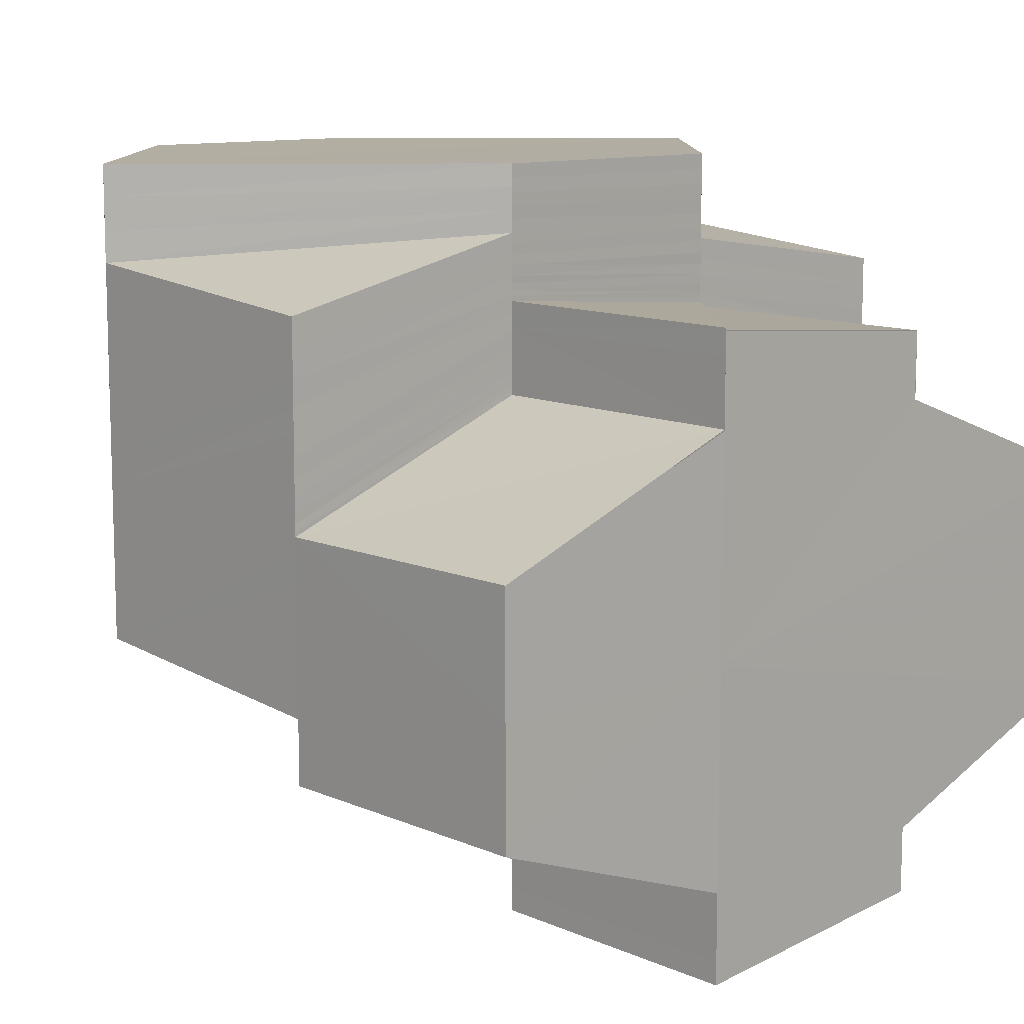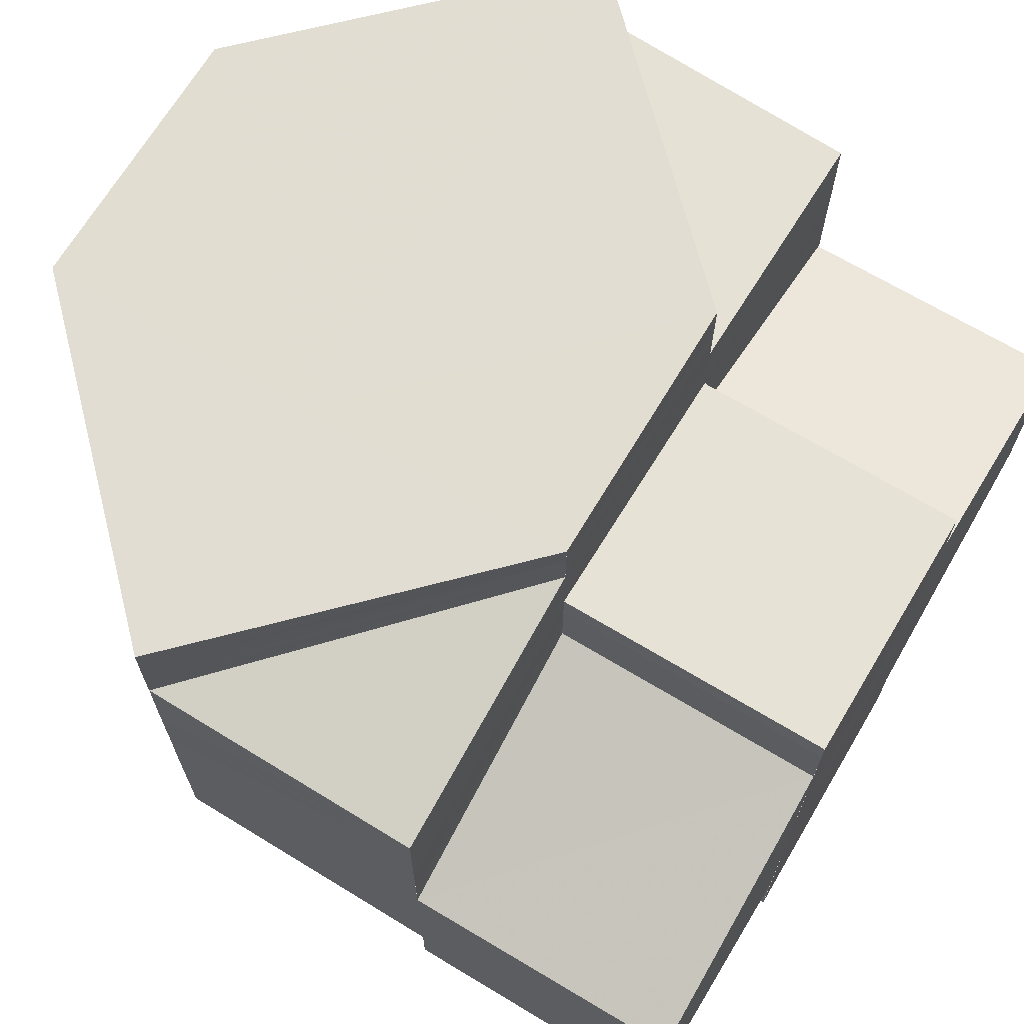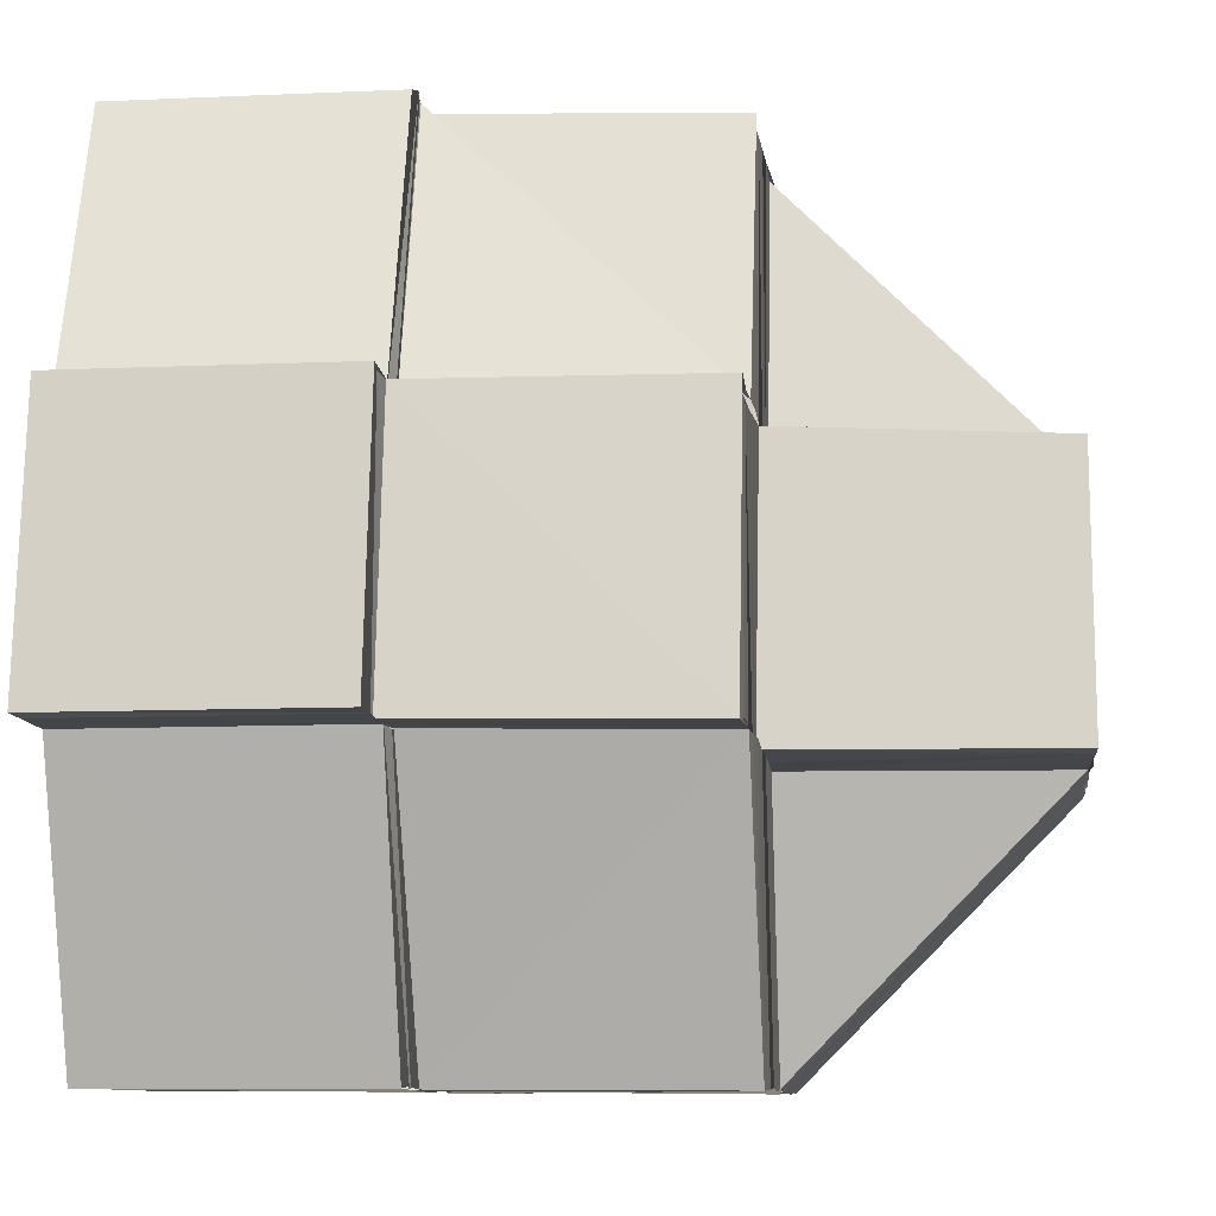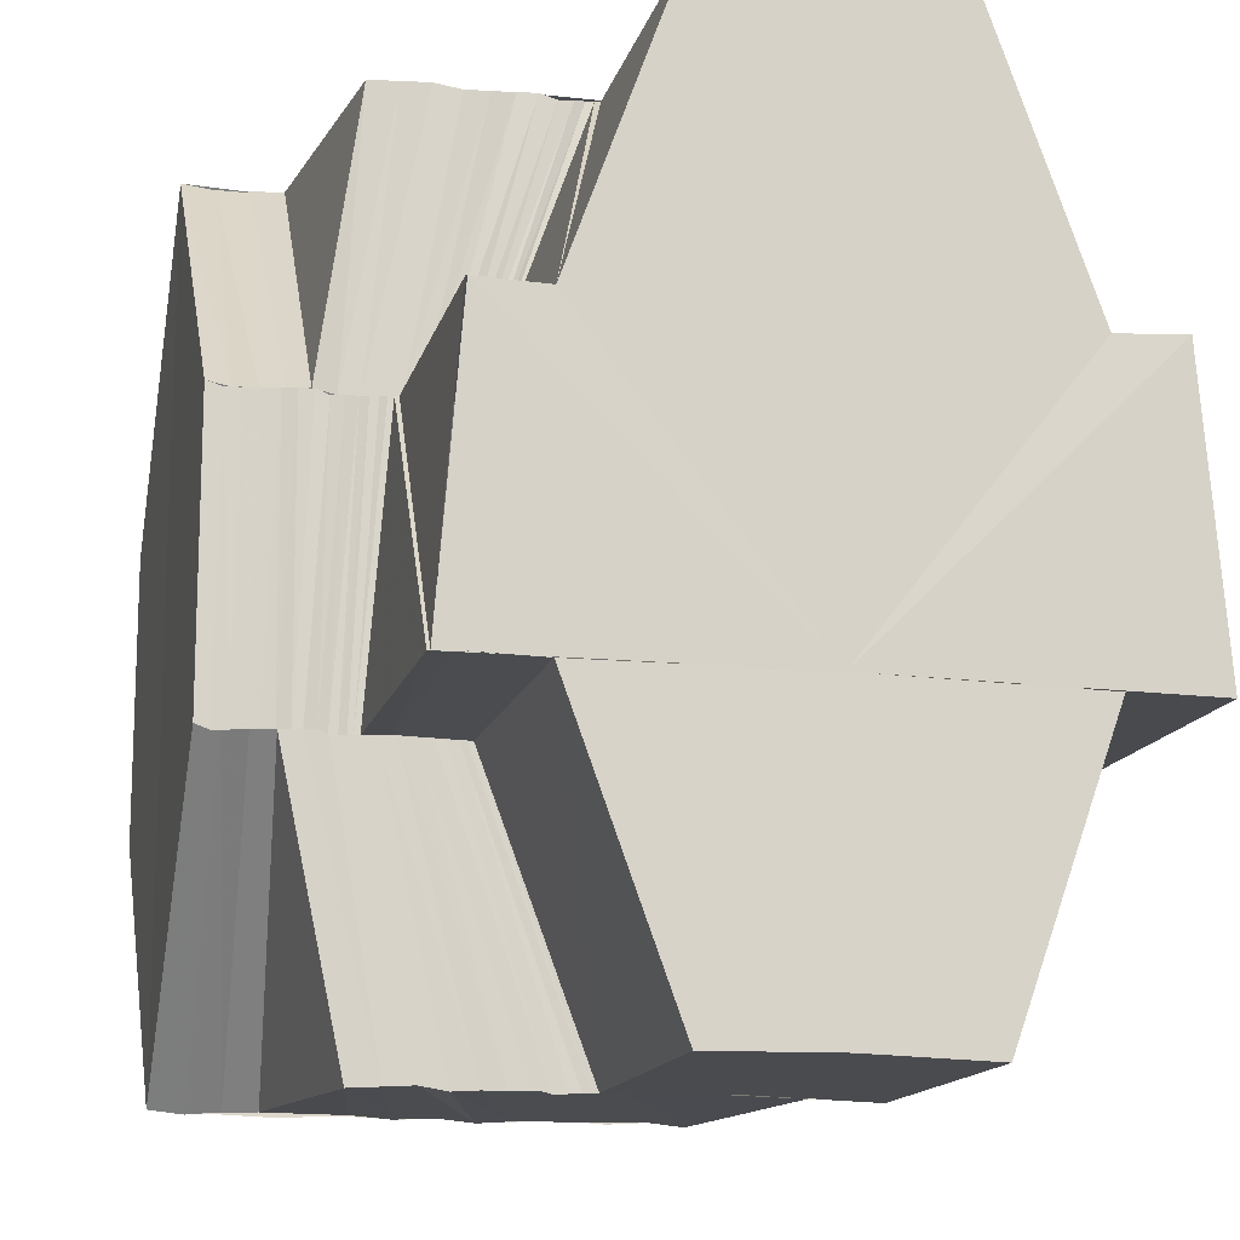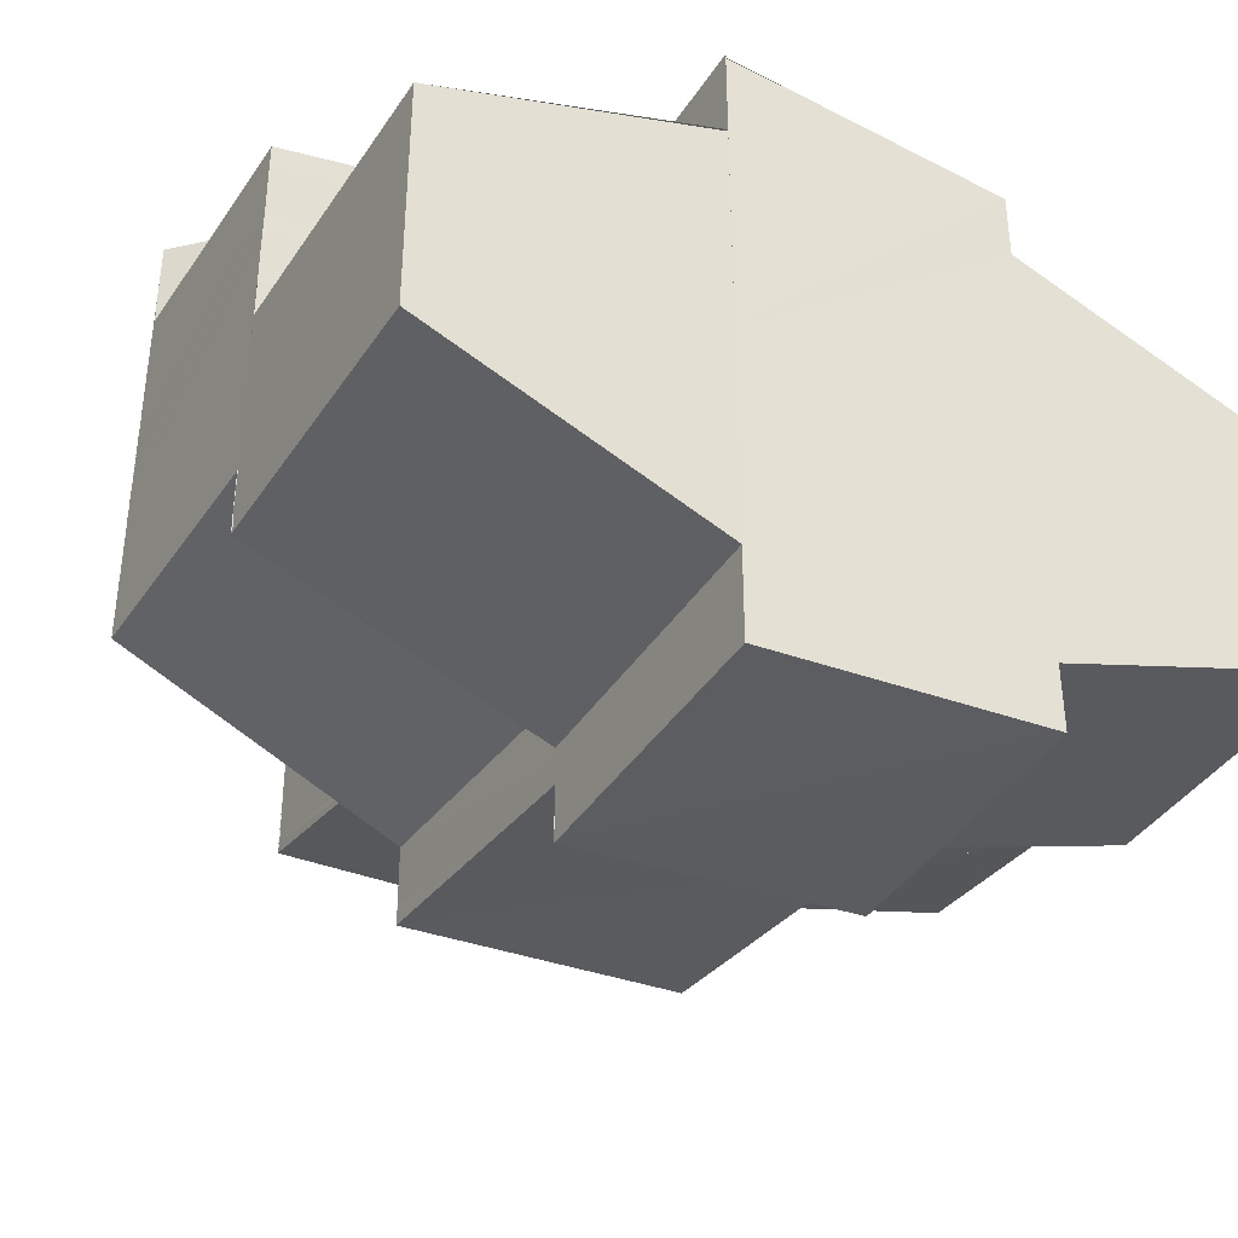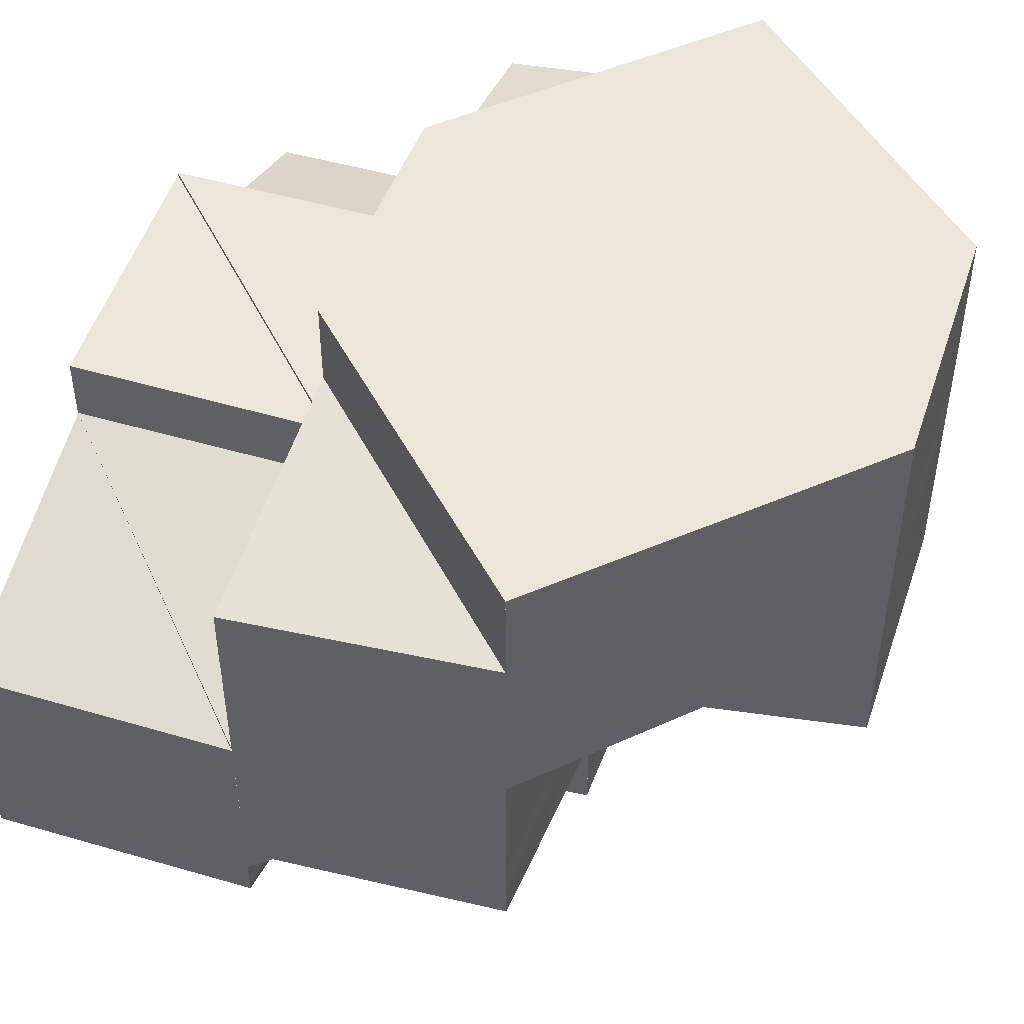
<metadata>
{"format":"obj","ext":"obj","renderer":"f3d","projection":"perspective","resolution":1024,"background":"white","views":[{"elev":10.7,"azim":45.4,"up":"+Z"},{"elev":68.3,"azim":30.8,"up":"+Z"},{"elev":-9.4,"azim":-173.1,"up":"+Y"},{"elev":-14.4,"azim":76.4,"up":"+Y"},{"elev":-39.4,"azim":60.6,"up":"+Z"},{"elev":48.0,"azim":-161.4,"up":"+Z"}]}
</metadata>
<code>
o 12482
v 2182 1881 7.253
v 2182 1881 7.25
v 2182 1881 7.253
v 2182 1881 7.251
v 2182 1881 7.253
v 2182 1881 7.248
v 2182 1881 7.249
v 2182 1881 7.246
v 2182 1881 7.247
v 2182 1881 7.243
v 2182 1881 7.245
v 2182 1881 7.241
v 2182 1881 7.24
v 2182 1881 7.243
v 2182 1881 7.238
v 2182 1881 7.241
v 2182 1881 7.239
v 2182 1881 7.239
v 2182 1881 7.241
v 2182 1881 7.237
v 2182 1881 7.235
v 2182 1881 7.239
v 2182 1881 7.241
v 2182 1881 7.236
v 2182 1881 7.235
v 2182 1881 7.237
v 2182 1881 7.24
v 2182 1881 7.236
v 2182 1881 7.238
v 2182 1881 7.234
v 2182 1881 7.237
v 2182 1881 7.233
v 2182 1881 7.232
v 2182 1881 7.236
v 2182 1881 7.237
v 2182 1881 7.24
v 2182 1881 7.241
v 2182 1881 7.237
v 2182 1881 7.236
v 2182 1881 7.244
v 2182 1881 7.236
v 2182 1881 7.239
v 2182 1881 7.235
v 2182 1881 7.232
v 2182 1881 7.236
v 2182 1881 7.244
v 2182 1881 7.245
v 2182 1881 7.242
v 2182 1881 7.246
v 2182 1881 7.245
v 2182 1881 7.244
v 2182 1881 7.247
v 2182 1881 7.246
v 2182 1881 7.245
v 2182 1881 7.248
v 2182 1881 7.247
v 2182 1881 7.249
v 2182 1881 7.25
v 2182 1881 7.246
v 2182 1881 7.248
v 2182 1881 7.25
v 2182 1881 7.251
v 2182 1881 7.25
v 2182 1881 7.252
v 2182 1881 7.251
v 2182 1881 7.253
v 2182 1881 7.253
v 2182 1881 7.252
v 2182 1881 7.253
v 2182 1881 7.252
v 2182 1881 7.253
v 2182 1881 7.252
v 2182 1881 7.251
v 2182 1881 7.251
v 2182 1881 7.251
v 2182 1881 7.251
v 2182 1881 7.25
v 2182 1881 7.25
v 2182 1881 7.25
v 2182 1881 7.25
v 2182 1881 7.249
v 2182 1881 7.249
v 2182 1881 7.249
v 2182 1881 7.249
v 2182 1881 7.248
v 2182 1881 7.249
v 2182 1881 7.248
v 2182 1881 7.248
v 2182 1881 7.248
v 2182 1881 7.248
v 2182 1881 7.247
v 2182 1881 7.248
v 2182 1881 7.247
v 2182 1881 7.248
v 2182 1881 7.248
v 2182 1881 7.247
v 2182 1881 7.252
v 2182 1881 7.253
v 2182 1881 7.251
v 2182 1881 7.253
v 2182 1881 7.251
v 2182 1881 7.25
v 2182 1881 7.25
v 2182 1881 7.249
v 2182 1881 7.249
v 2182 1881 7.249
v 2182 1881 7.251
v 2182 1881 7.253
v 2182 1881 7.25
v 2182 1881 7.25
v 2182 1881 7.253
v 2182 1881 7.249
v 2182 1881 7.248
v 2182 1881 7.247
v 2182 1881 7.246
v 2182 1881 7.245
v 2182 1881 7.243
v 2182 1881 7.243
v 2182 1881 7.241
v 2182 1881 7.243
v 2182 1881 7.241
v 2182 1881 7.239
v 2182 1881 7.241
v 2182 1881 7.24
v 2182 1881 7.242
v 2182 1881 7.239
v 2182 1881 7.238
v 2182 1881 7.24
v 2182 1881 7.237
v 2182 1881 7.237
v 2182 1881 7.236
v 2182 1881 7.238
v 2182 1881 7.236
v 2182 1881 7.238
v 2182 1881 7.237
v 2182 1881 7.236
v 2182 1881 7.234
v 2182 1881 7.233
v 2182 1881 7.237
v 2182 1881 7.241
v 2182 1881 7.24
v 2182 1881 7.239
v 2182 1881 7.243
v 2182 1881 7.237
v 2182 1881 7.238
v 2182 1881 7.236
v 2182 1881 7.244
v 2182 1881 7.243
v 2182 1881 7.238
v 2182 1881 7.236
v 2182 1881 7.235
v 2182 1881 7.236
v 2182 1881 7.233
v 2182 1881 7.244
v 2182 1881 7.242
v 2182 1881 7.245
v 2182 1881 7.234
v 2182 1881 7.232
v 2182 1881 7.233
v 2182 1881 7.234
v 2182 1881 7.231
v 2182 1881 7.245
v 2182 1881 7.244
v 2182 1881 7.246
v 2182 1881 7.231
v 2182 1881 7.229
v 2182 1881 7.228
v 2182 1881 7.229
v 2182 1881 7.246
v 2182 1881 7.245
v 2182 1881 7.247
v 2182 1881 7.247
v 2182 1881 7.246
v 2182 1881 7.248
v 2182 1881 7.248
v 2182 1881 7.248
v 2182 1881 7.249
v 2182 1881 7.249
v 2182 1881 7.248
v 2182 1881 7.247
v 2182 1881 7.249
v 2182 1881 7.248
v 2182 1881 7.247
v 2182 1881 7.248
v 2182 1881 7.246
v 2182 1881 7.245
v 2182 1881 7.247
v 2182 1881 7.244
v 2182 1881 7.246
v 2182 1881 7.243
v 2182 1881 7.246
v 2182 1881 7.243
v 2182 1881 7.245
v 2182 1881 7.242
v 2182 1881 7.245
v 2182 1881 7.242
v 2182 1881 7.245
v 2182 1881 7.241
v 2182 1881 7.244
v 2182 1881 7.244
v 2182 1881 7.241
v 2182 1881 7.247
v 2182 1881 7.247
v 2182 1881 7.247
v 2182 1881 7.244
v 2182 1881 7.244
v 2182 1881 7.241
v 2182 1881 7.241
v 2182 1881 7.241
v 2182 1881 7.241
v 2182 1881 7.237
v 2182 1881 7.236
v 2182 1881 7.232
v 2182 1881 7.244
v 2182 1881 7.241
v 2182 1881 7.236
v 2182 1881 7.236
v 2182 1881 7.232
v 2182 1881 7.233
v 2182 1881 7.229
v 2182 1881 7.232
v 2182 1881 7.229
v 2182 1881 7.23
v 2182 1881 7.233
v 2182 1881 7.234
v 2182 1881 7.231
v 2182 1881 7.248
v 2182 1881 7.247
v 2182 1881 7.247
v 2182 1881 7.244
v 2182 1881 7.241
v 2182 1881 7.244
v 2182 1881 7.241
v 2182 1881 7.244
v 2182 1881 7.241
v 2182 1881 7.244
v 2182 1881 7.237
v 2182 1881 7.236
v 2182 1881 7.232
v 2182 1881 7.232
v 2182 1881 7.236
v 2182 1881 7.241
v 2182 1881 7.232
v 2182 1881 7.229
v 2182 1881 7.247
v 2182 1881 7.247
v 2182 1881 7.248
v 2182 1881 7.244
v 2182 1881 7.248
v 2182 1881 7.247
v 2182 1881 7.248
v 2182 1881 7.248
v 2182 1881 7.241
v 2182 1881 7.245
v 2182 1881 7.241
v 2182 1881 7.244
v 2182 1881 7.241
v 2182 1881 7.245
v 2182 1881 7.242
v 2182 1881 7.245
v 2182 1881 7.242
v 2182 1881 7.246
v 2182 1881 7.243
v 2182 1881 7.246
v 2182 1881 7.243
v 2182 1881 7.247
v 2182 1881 7.247
v 2182 1881 7.245
v 2182 1881 7.244
v 2182 1881 7.248
v 2182 1881 7.246
v 2182 1881 7.249
v 2182 1881 7.247
v 2182 1881 7.249
v 2182 1881 7.248
v 2182 1881 7.248
v 2182 1881 7.25
v 2182 1881 7.25
v 2182 1881 7.253
v 2182 1881 7.247
v 2182 1881 7.247
v 2182 1881 7.245
v 2182 1881 7.245
v 2182 1881 7.242
v 2182 1881 7.242
v 2182 1881 7.243
v 2182 1881 7.241
v 2182 1881 7.242
v 2182 1881 7.24
v 2182 1881 7.239
v 2182 1881 7.24
v 2182 1881 7.24
v 2182 1881 7.238
v 2182 1881 7.237
v 2182 1881 7.238
v 2182 1881 7.237
v 2182 1881 7.236
v 2182 1881 7.249
v 2182 1881 7.248
v 2182 1881 7.249
v 2182 1881 7.236
v 2182 1881 7.235
v 2182 1881 7.237
v 2182 1881 7.234
v 2182 1881 7.233
v 2182 1881 7.232
v 2182 1881 7.232
v 2182 1881 7.231
v 2182 1881 7.23
v 2182 1881 7.229
v 2182 1881 7.229
v 2182 1881 7.228
v 2182 1881 7.229
v 2182 1881 7.228
v 2182 1881 7.228
v 2182 1881 7.232
v 2182 1881 7.231
v 2182 1881 7.231
v 2182 1881 7.235
v 2182 1881 7.227
v 2182 1881 7.227
v 2182 1881 7.228
v 2182 1881 7.228
v 2182 1881 7.227
v 2182 1881 7.226
v 2182 1881 7.226
v 2182 1881 7.229
v 2182 1881 7.229
v 2182 1881 7.226
v 2182 1881 7.226
v 2182 1881 7.229
v 2182 1881 7.226
v 2182 1881 7.226
v 2182 1881 7.226
v 2182 1881 7.225
v 2182 1881 7.226
v 2182 1881 7.226
v 2182 1881 7.226
v 2182 1881 7.225
v 2182 1881 7.226
v 2182 1881 7.225
v 2182 1881 7.226
v 2182 1881 7.229
v 2182 1881 7.229
v 2182 1881 7.229
v 2182 1881 7.232
v 2182 1881 7.229
v 2182 1881 7.233
v 2182 1881 7.229
v 2182 1881 7.232
v 2182 1881 7.233
v 2182 1881 7.23
v 2182 1881 7.234
v 2182 1881 7.231
v 2182 1881 7.235
v 2182 1881 7.229
v 2182 1881 7.228
v 2182 1881 7.229
v 2182 1881 7.228
v 2182 1881 7.229
v 2182 1881 7.248
v 2182 1881 7.248
v 2182 1881 7.247
v 2182 1881 7.248
v 2182 1881 7.247
v 2182 1881 7.247
v 2182 1881 7.248
v 2182 1881 7.247
v 2182 1881 7.247
v 2182 1881 7.232
v 2182 1881 7.232
v 2182 1881 7.229
v 2182 1881 7.253
v 2182 1881 7.253
v 2182 1881 7.253
v 2182 1881 7.253
v 2182 1881 7.253
v 2182 1881 7.253
v 2182 1881 7.253
f 1 2 3
f 2 4 5
f 2 6 4
f 6 7 4
f 6 8 7
f 8 9 7
f 8 10 9
f 10 11 9
f 10 12 11
f 13 12 10
f 12 14 11
f 13 15 12
f 16 17 14
f 15 18 19
f 20 21 15
f 22 23 14
f 15 24 22
f 25 24 15
f 22 26 23
f 26 27 23
f 26 28 27
f 28 29 27
f 28 30 29
f 30 31 29
f 30 32 31
f 32 33 34
f 32 34 35
f 31 36 37
f 38 39 36
f 37 36 40
f 41 42 36
f 41 43 42
f 44 43 45
f 37 46 47
f 48 47 49
f 48 37 50
f 51 49 52
f 51 48 53
f 54 52 55
f 54 51 56
f 57 55 58
f 59 54 60
f 59 60 57
f 57 61 62
f 63 57 62
f 63 62 64
f 65 63 64
f 65 64 66
f 3 65 67
f 67 68 69
f 68 70 71
f 68 72 70
f 72 73 70
f 72 74 73
f 74 75 73
f 74 76 75
f 76 77 75
f 76 78 77
f 78 79 77
f 78 80 79
f 80 81 79
f 80 82 81
f 82 83 81
f 82 84 83
f 84 85 83
f 84 86 85
f 86 87 85
f 86 88 87
f 88 89 87
f 88 90 89
f 90 91 89
f 90 92 91
f 92 93 91
f 92 94 93
f 95 96 93
f 69 97 98
f 97 99 100
f 97 101 99
f 101 102 99
f 101 103 102
f 103 104 102
f 103 105 106
f 98 107 108
f 108 109 1
f 107 110 111
f 107 112 110
f 112 113 110
f 112 114 113
f 114 115 113
f 114 116 115
f 116 117 115
f 116 118 117
f 118 119 120
f 121 122 119
f 118 121 123
f 123 124 125
f 126 127 124
f 121 128 126
f 128 129 122
f 130 131 127
f 128 132 130
f 132 133 130
f 134 135 133
f 135 136 137
f 136 138 137
f 139 137 133
f 140 141 132
f 141 142 139
f 143 141 140
f 141 144 145
f 142 146 144
f 147 148 140
f 142 149 150
f 149 151 150
f 152 151 153
f 154 140 155
f 156 147 155
f 151 157 158
f 151 158 159
f 160 161 158
f 162 155 163
f 164 156 163
f 158 165 166
f 165 167 168
f 169 163 170
f 171 164 170
f 172 170 173
f 174 171 173
f 175 173 176
f 177 174 176
f 178 179 172
f 179 180 169
f 181 178 182
f 178 183 184
f 179 185 183
f 180 186 185
f 180 187 162
f 187 188 186
f 189 190 188
f 187 189 154
f 189 191 143
f 191 192 143
f 191 193 192
f 193 194 192
f 193 195 194
f 195 196 194
f 195 197 196
f 197 198 196
f 197 199 198
f 200 201 198
f 202 203 199
f 204 205 199
f 206 205 207
f 205 208 209
f 208 210 211
f 211 212 213
f 214 215 208
f 215 216 211
f 214 215 217
f 215 216 217
f 216 218 213
f 216 218 217
f 219 213 220
f 221 222 220
f 219 220 223
f 224 219 223
f 224 223 165
f 225 224 226
f 227 228 217
f 229 230 217
f 231 232 217
f 233 231 234
f 235 234 236
f 237 238 233
f 239 240 237
f 241 242 233
f 241 242 217
f 243 241 237
f 243 241 217
f 244 243 239
f 244 243 217
f 234 245 246
f 246 245 247
f 248 234 246
f 247 249 250
f 246 251 252
f 253 248 254
f 253 255 256
f 257 253 254
f 257 254 258
f 259 257 258
f 259 258 260
f 261 259 260
f 261 260 262
f 263 261 262
f 263 262 264
f 265 263 264
f 265 264 266
f 40 265 266
f 40 266 267
f 268 269 267
f 50 267 270
f 271 268 270
f 53 270 272
f 273 271 272
f 56 272 274
f 275 273 274
f 276 274 277
f 109 278 279
f 109 280 278
f 280 281 278
f 280 282 281
f 282 283 281
f 282 284 283
f 284 285 283
f 286 287 284
f 288 289 285
f 287 290 291
f 291 292 285
f 289 293 292
f 290 294 295
f 295 296 292
f 293 297 296
f 298 299 300
f 301 302 303
f 301 304 25
f 304 305 25
f 304 306 305
f 306 307 305
f 306 308 307
f 308 309 307
f 308 166 309
f 310 311 309
f 311 312 313
f 314 315 313
f 313 315 316
f 315 317 316
f 316 318 319
f 320 321 314
f 322 320 323
f 320 324 321
f 324 325 321
f 324 326 325
f 327 328 326
f 329 330 325
f 218 331 327
f 218 331 217
f 331 332 333
f 331 334 217
f 334 335 217
f 330 335 336
f 337 334 338
f 334 339 340
f 341 342 336
f 336 342 343
f 342 344 343
f 345 344 346
f 347 343 348
f 349 350 348
f 347 348 351
f 352 347 351
f 352 351 353
f 317 352 353
f 354 353 355
f 356 357 358
f 357 359 360
f 361 362 363
f 364 365 366
f 367 368 369
f 370 371 372
f 373 374 375
f 374 376 375
f 377 373 375
f 376 378 375
f 379 377 375
f 378 379 375

</code>
